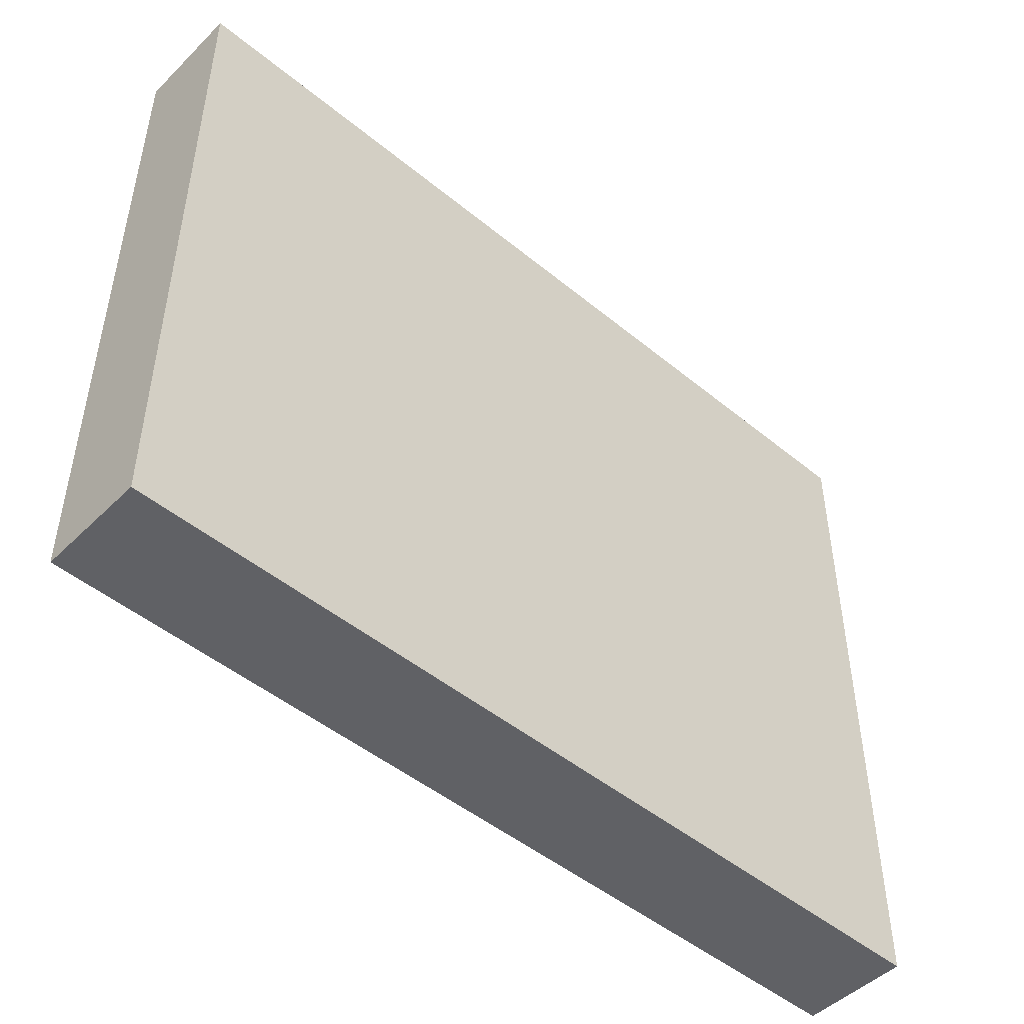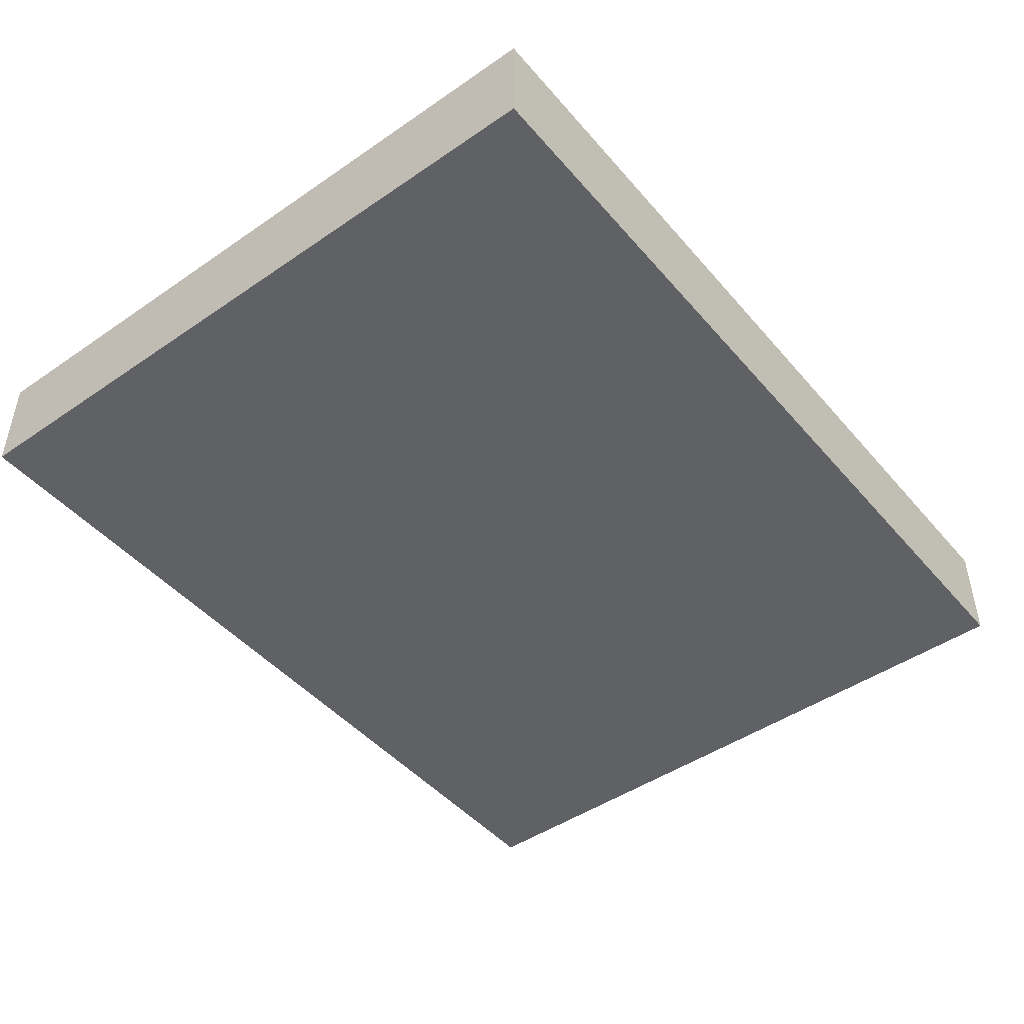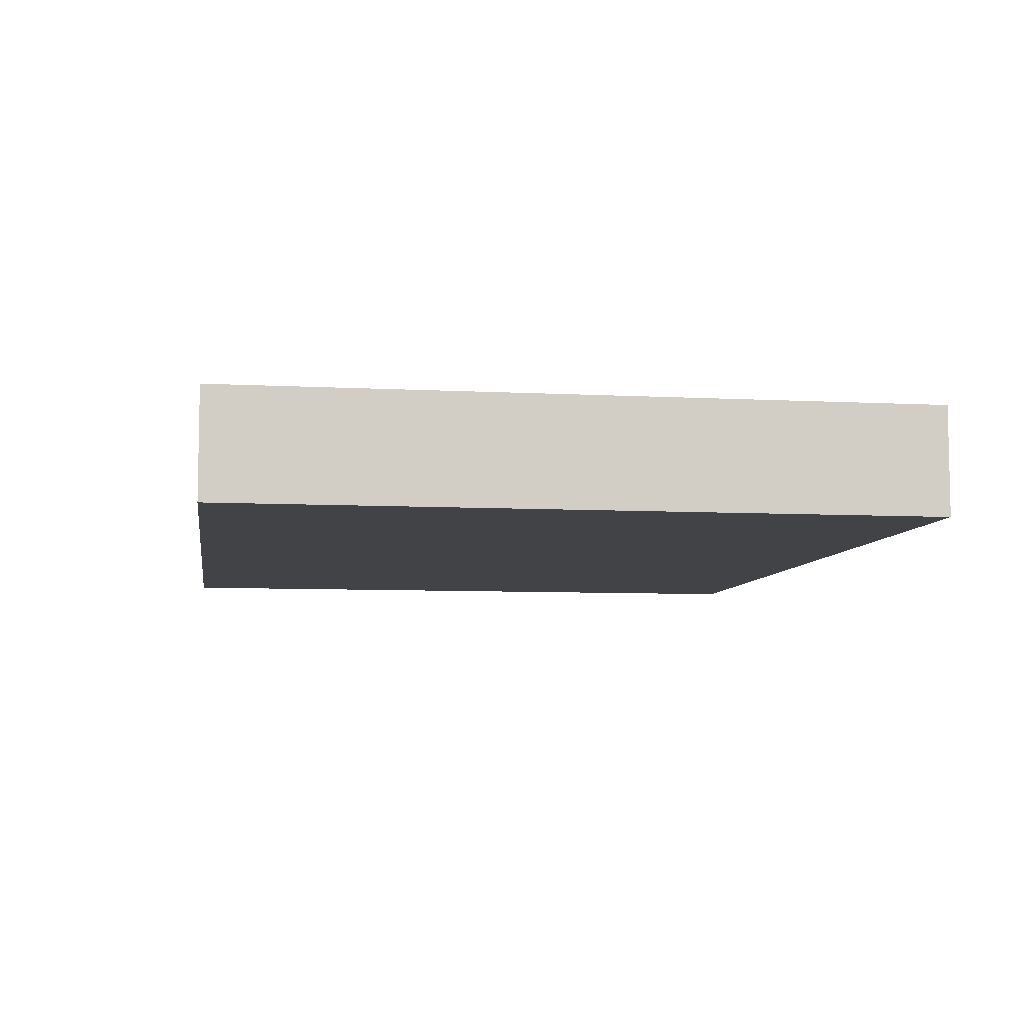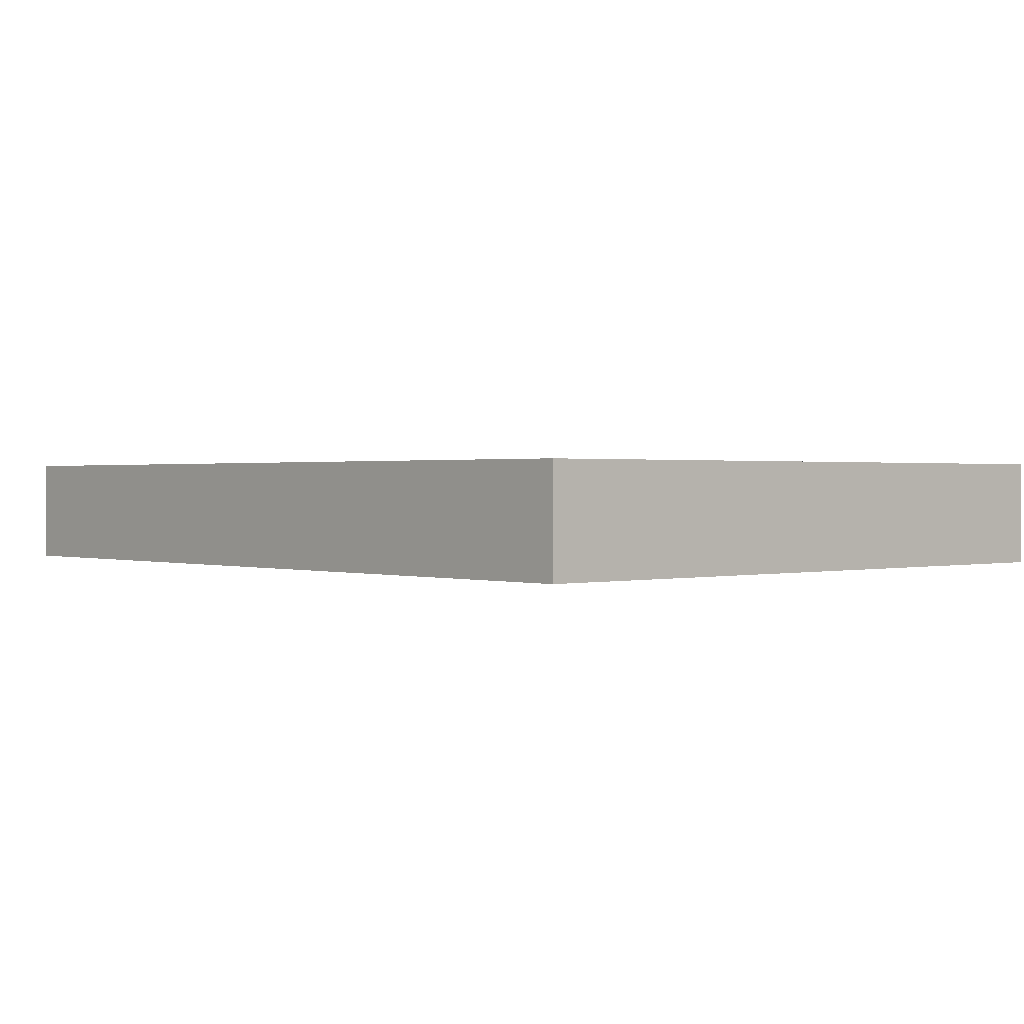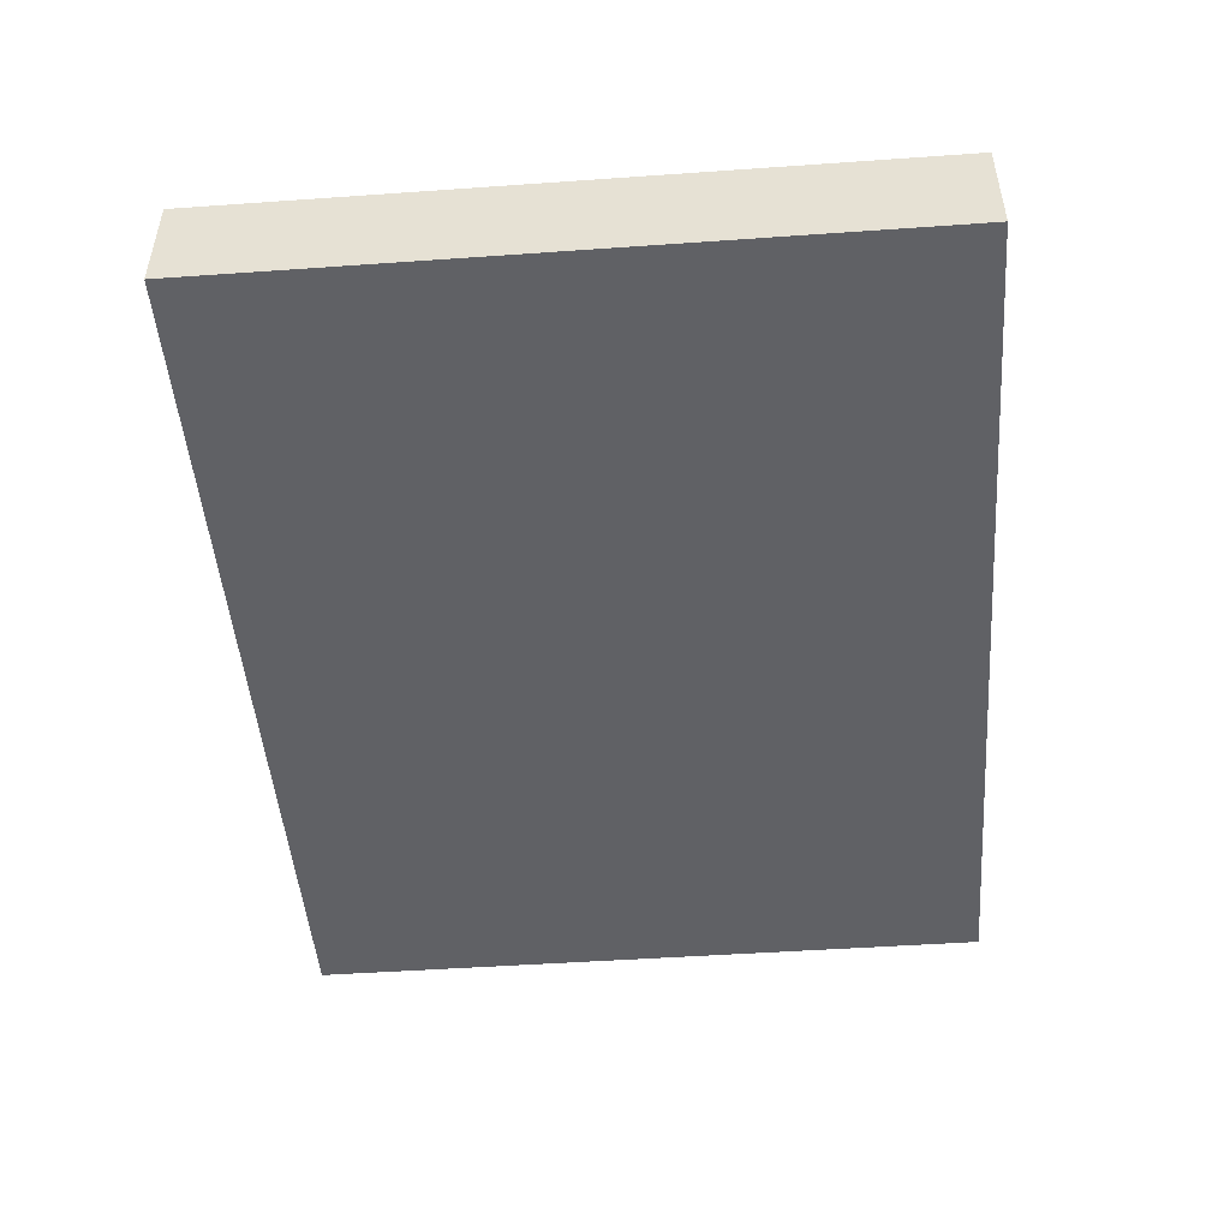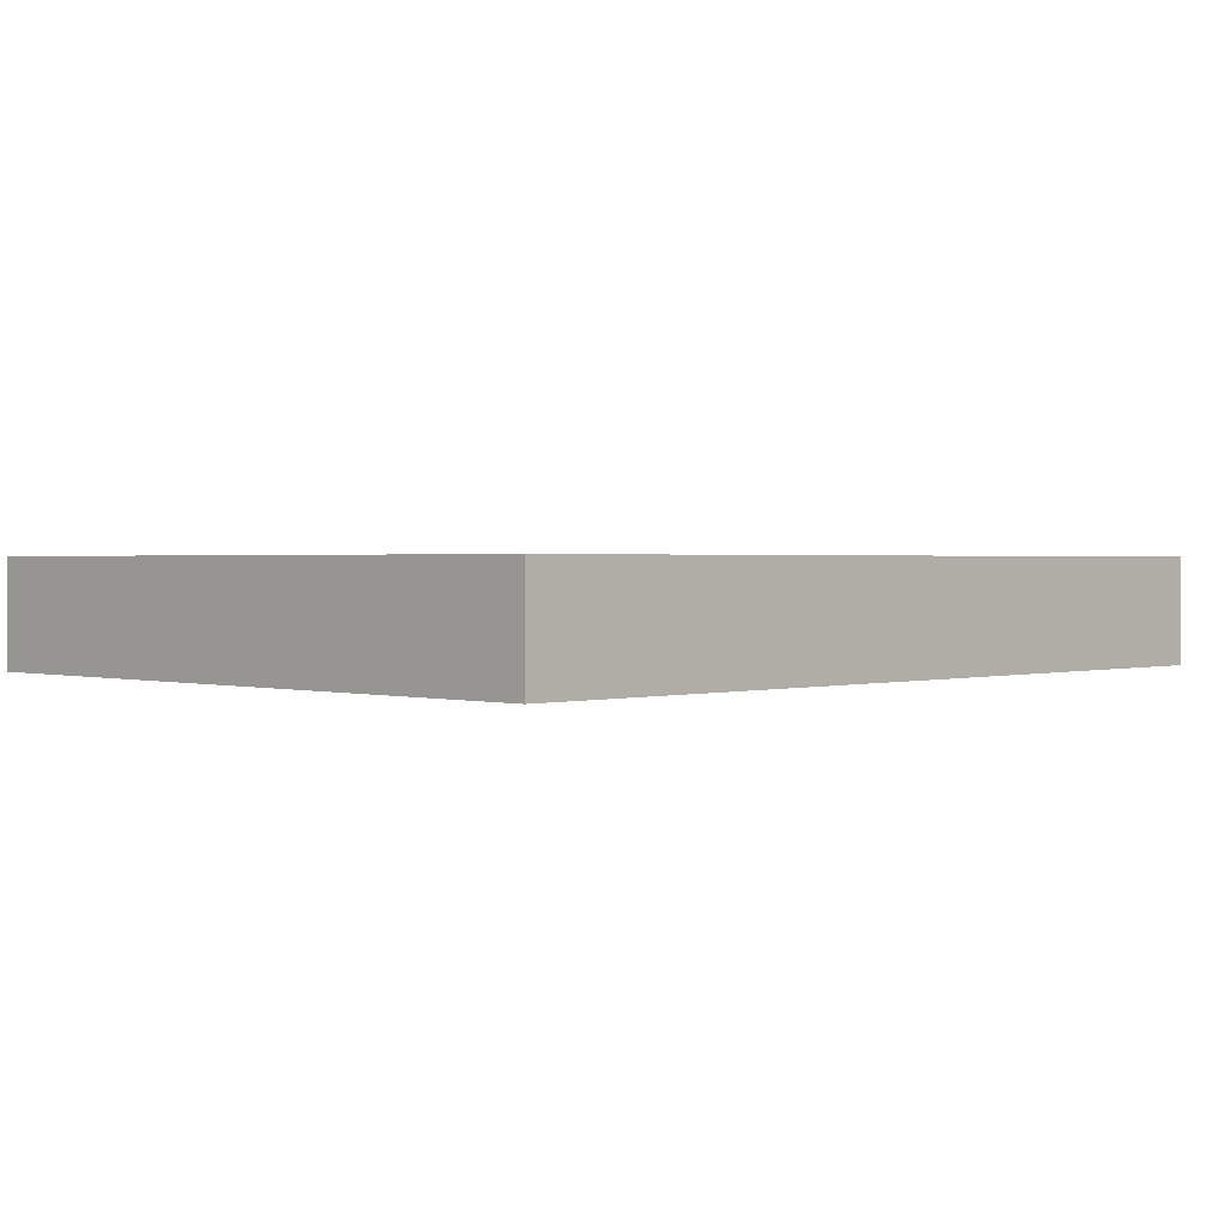
<metadata>
{"format":"obj","ext":"obj","renderer":"f3d","projection":"perspective","resolution":1024,"background":"white","views":[{"elev":-48.1,"azim":-42.6,"up":"+Y"},{"elev":-46.3,"azim":128.1,"up":"+Z"},{"elev":-7.2,"azim":-98.7,"up":"+Z"},{"elev":0.8,"azim":-131.8,"up":"+Z"},{"elev":-48.2,"azim":94.5,"up":"+Z"},{"elev":1.2,"azim":-45.4,"up":"+Z"}]}
</metadata>
<code>
g Mesh1 Model
v 47.99 0 -5.294
v 47.99 0 -7.274
v 64.41 0 -7.274
v 64.41 0 -5.294
f 1 2 3 4
v 47.99 12.95 -5.294
v 47.99 12.95 -7.274
f 2 1 5 6
v 64.41 12.95 -5.294
f 1 4 7 5
v 64.41 12.95 -7.274
f 4 3 8 7
f 3 2 6 8
f 6 5 7 8

</code>
